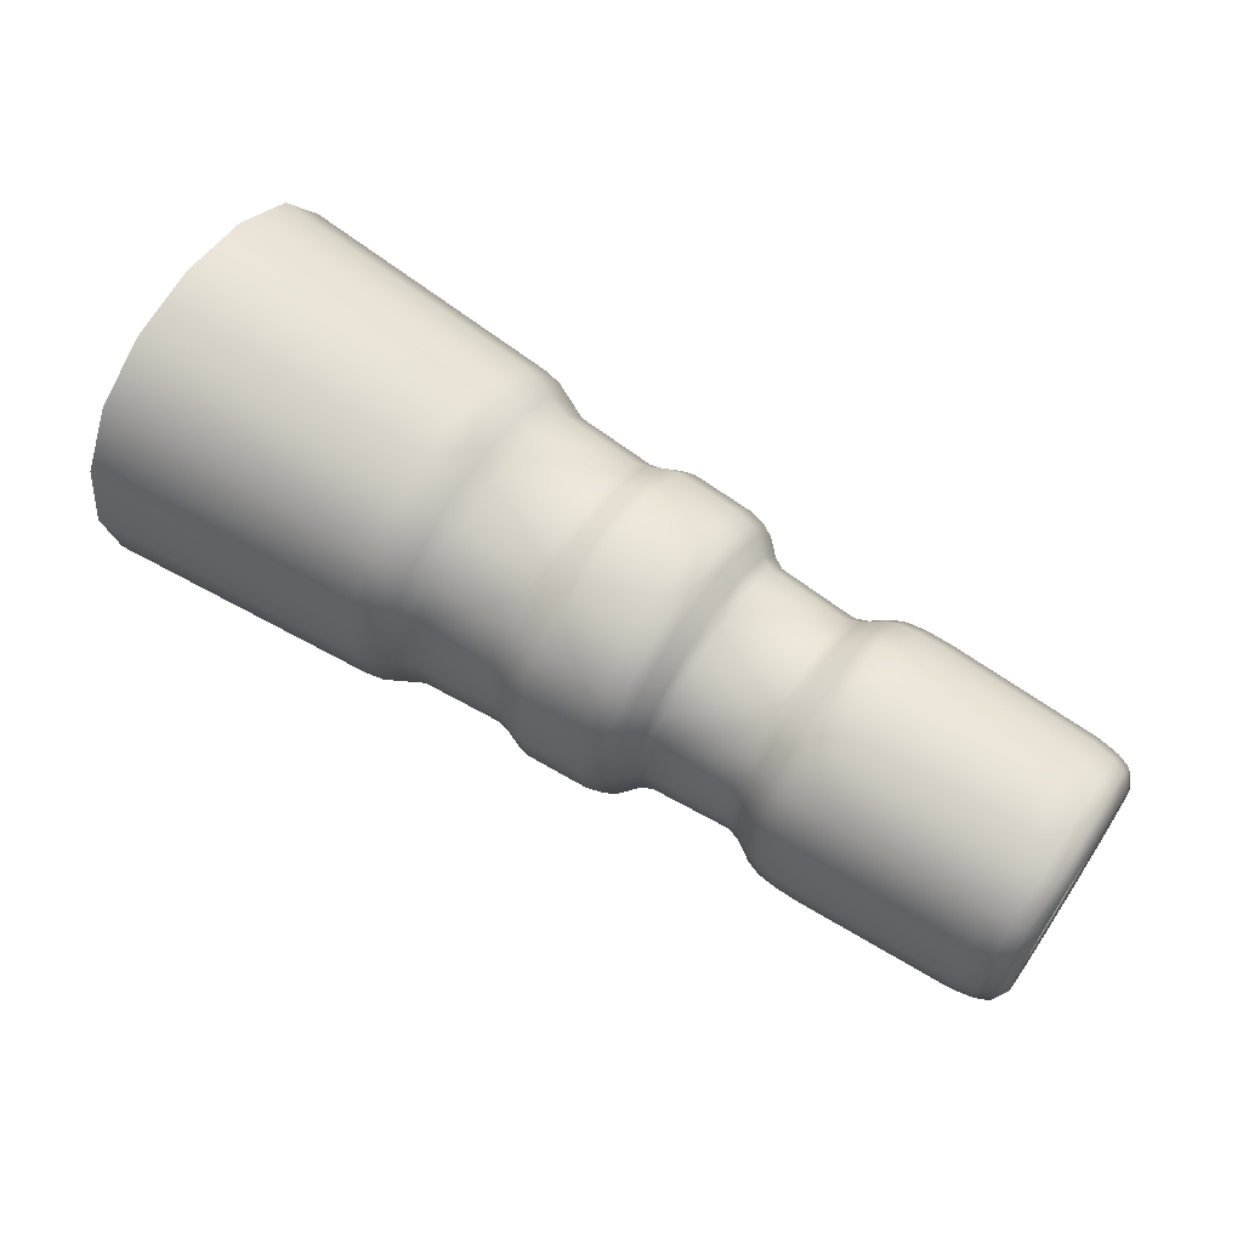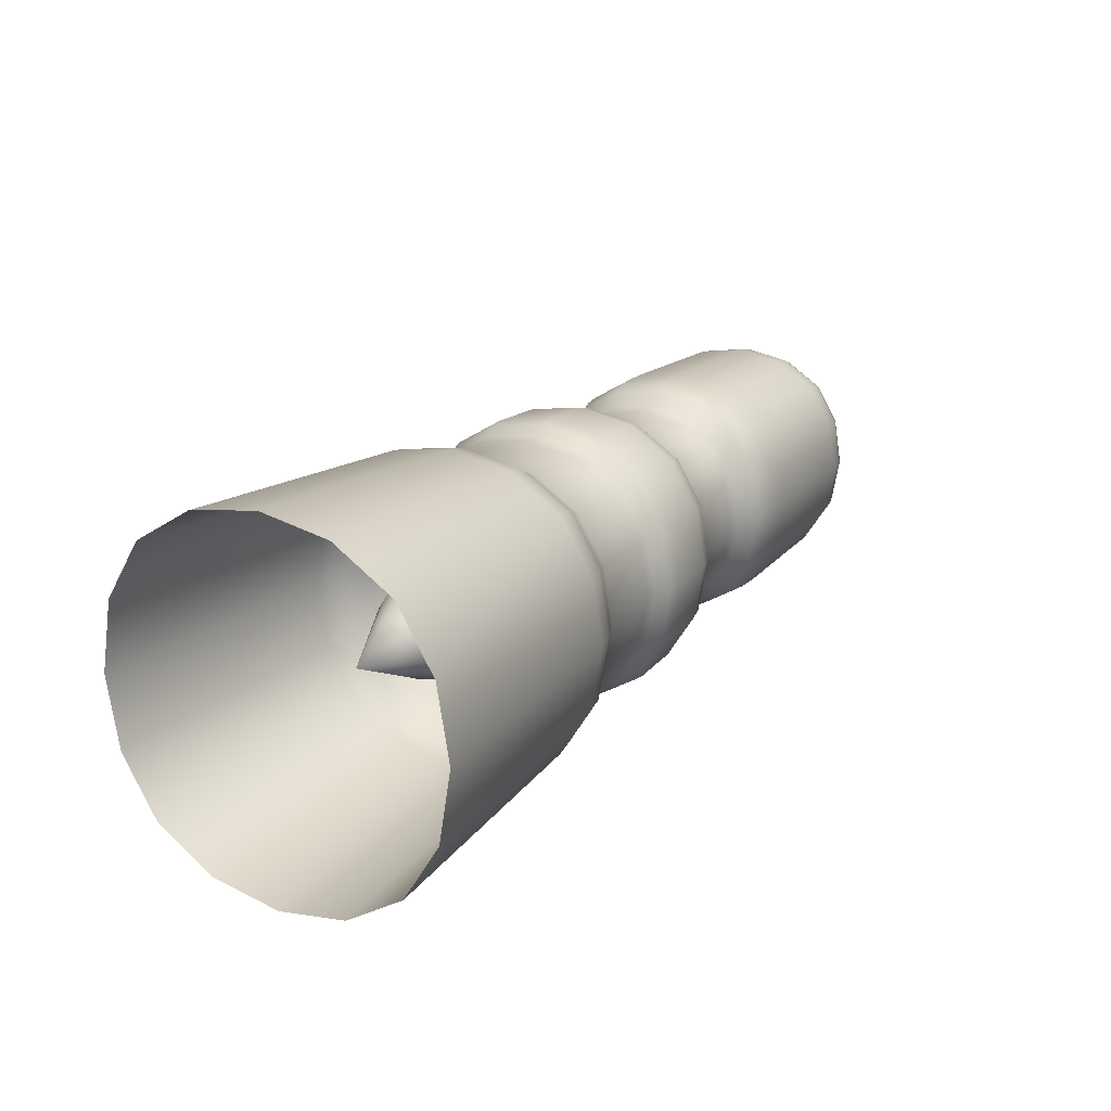
<metadata>
{"format":"obj","ext":"obj","renderer":"f3d","projection":"perspective","resolution":1024,"background":"white","views":[{"elev":64.2,"azim":-146.3,"up":"+Z"},{"elev":20.0,"azim":121.1,"up":"+Z"}]}
</metadata>
<code>
o beam.002
v -4.563 -0.2285 -0.2285
v -4.563 -0.125 -0.2928
v -4.563 -0.2928 -0.125
v -4.508 -0.2352 -0.2352
v -4.598 -0.2179 -0.2179
v -4.623 -0.188 -0.188
v -4.598 -0.1192 -0.2792
v -4.598 -0.2792 -0.1192
v -4.598 -0.2996 -0
v -4.623 -0.2409 -0.1028
v -4.623 -0.2585 -0
v -4.616 -0.197 -0.08407
v -4.616 -0.2114 -0
v -4.562 -0.1755 -0.07492
v -4.616 -0.1537 -0.1537
v -4.562 -0.137 -0.137
v -4.616 -0.08407 -0.197
v -4.616 -0 -0.2114
v -4.562 -0.07492 -0.1755
v -4.623 -0.1028 -0.2409
v -4.623 -0 -0.2585
v -4.598 0 -0.2996
v -4.623 0.1028 -0.2409
v -4.598 0.1192 -0.2792
v -4.623 0.188 -0.188
v -4.616 0.08407 -0.197
v -4.562 0.07492 -0.1755
v -4.616 0.1537 -0.1537
v -4.562 0.137 -0.137
v -4.616 0.197 -0.08407
v -4.616 0.2114 -0
v -4.562 0.1755 -0.07492
v -4.623 0.2409 -0.1028
v -4.598 0.2792 -0.1192
v -4.623 0.2585 -0
v -4.598 0.2996 -0
v -4.623 0.2409 0.1028
v -4.598 0.2792 0.1192
v -4.623 0.188 0.188
v -4.616 0.197 0.08407
v -4.562 0.1755 0.07492
v -4.616 0.1537 0.1537
v -4.562 0.137 0.137
v -4.616 0.08407 0.197
v -4.616 0 0.2114
v -4.562 0.07492 0.1755
v -4.623 0.1028 0.2409
v -4.598 0.1192 0.2792
v -4.623 0 0.2585
v -4.598 0 0.2996
v -4.623 -0.1028 0.2409
v -4.598 -0.1192 0.2792
v -4.623 -0.188 0.188
v -4.616 -0.08407 0.197
v -4.562 -0.07492 0.1755
v -4.616 -0.1537 0.1537
v -4.562 -0.137 0.137
v -4.616 -0.197 0.08407
v -4.562 -0.1755 0.07492
v -4.623 -0.2409 0.1028
v -4.598 -0.2792 0.1192
v -4.563 -0.2928 0.125
v -4.598 -0.2179 0.2179
v -4.563 -0.2285 0.2285
v -4.563 -0.125 0.2928
v -4.508 -0.2352 0.2352
v -4.115 -0.2466 0.2466
v -4.508 -0.1286 0.3014
v -4.508 -0.3014 0.1286
v -4.508 -0.3234 -0
v -4.115 -0.3159 0.1348
v -4.115 -0.339 -0
v -4.052 -0.3155 0.1346
v -4.052 -0.3385 -0
v -4.052 -0.2462 0.2462
v -4.003 -0.3104 0.1325
v -4.003 -0.2423 0.2423
v -4.003 -0.3331 -0
v -3.971 -0.2997 0.1279
v -3.971 -0.3216 -0
v -3.924 -0.2718 0.116
v -3.971 -0.2339 0.2339
v -3.924 -0.2121 0.2121
v -3.971 -0.1279 0.2997
v -3.971 0 0.3216
v -3.924 -0.116 0.2718
v -4.003 -0.1325 0.3104
v -4.003 -0 0.3331
v -4.052 -0.1346 0.3155
v -4.052 -0 0.3385
v -4.115 -0.1348 0.3159
v -4.115 0 0.339
v -4.115 0.1348 0.3159
v -4.508 0 0.3234
v -4.508 0.1286 0.3014
v -4.563 0 0.3142
v -4.563 0.125 0.2928
v -4.563 0.2285 0.2285
v -4.563 0.2928 0.125
v -4.508 0.2352 0.2352
v -4.598 0.2179 0.2179
v -4.115 0.2466 0.2466
v -4.508 0.3014 0.1286
v -4.508 0.3234 -0
v -4.115 0.3159 0.1348
v -4.115 0.339 -0
v -4.052 0.3155 0.1346
v -4.052 0.3385 -0
v -4.003 0.3104 0.1325
v -4.052 0.2462 0.2462
v -4.003 0.2423 0.2423
v -4.052 0.1346 0.3155
v -4.003 0.1325 0.3104
v -3.971 0.1279 0.2997
v -3.924 0.116 0.2718
v -3.971 0.2339 0.2339
v -3.924 0.2121 0.2121
v -3.971 0.2997 0.1279
v -3.971 0.3216 -0
v -3.924 0.2718 0.116
v -3.924 0.2917 -0
v -3.891 0.2611 0.1114
v -3.891 0.2802 -0
v -3.891 0.2038 0.2038
v -3.686 0.2746 0.1172
v -3.686 0.2947 -0
v -3.686 0.2143 0.2143
v -3.658 0.2893 0.1235
v -3.622 0.3228 0.1378
v -3.658 0.3105 -0
v -3.658 0.2258 0.2258
v -3.622 0.2519 0.2519
v -3.658 0.1235 0.2893
v -3.622 0.1378 0.3228
v -3.658 -0 0.3105
v -3.686 0.1172 0.2746
v -3.686 -0 0.2947
v -3.891 0.1114 0.2611
v -3.891 -0 0.2802
v -3.891 -0.1114 0.2611
v -3.924 -0 0.2917
v -3.891 -0.2038 0.2038
v -3.686 -0.1172 0.2746
v -3.686 -0.2143 0.2143
v -3.658 -0.1235 0.2893
v -3.622 -0.1378 0.3228
v -3.658 -0.2258 0.2258
v -3.622 -0.2519 0.2519
v -3.658 -0.2893 0.1235
v -3.622 -0.3228 0.1378
v -3.658 -0.3105 -0
v -3.686 -0.2746 0.1172
v -3.686 -0.2947 -0
v -3.891 -0.2611 0.1114
v -3.891 -0.2802 -0
v -3.891 -0.2611 -0.1114
v -3.924 -0.2917 -0
v -3.924 -0.2718 -0.116
v -3.971 -0.2997 -0.1279
v -3.924 -0.2121 -0.2121
v -3.971 -0.2339 -0.2339
v -3.891 -0.2038 -0.2038
v -3.924 -0.116 -0.2718
v -3.971 -0.1279 -0.2997
v -3.924 0 -0.2917
v -3.891 -0.1114 -0.2611
v -3.891 0 -0.2802
v -3.686 -0.1172 -0.2746
v -3.686 -0.2143 -0.2143
v -3.686 0 -0.2947
v -3.658 -0.1235 -0.2893
v -3.622 -0.1378 -0.3228
v -3.658 0 -0.3105
v -3.658 -0.2258 -0.2258
v -3.622 -0.2519 -0.2519
v -3.658 -0.2893 -0.1235
v -3.622 -0.3228 -0.1378
v -3.686 -0.2746 -0.1172
v -3.622 -0.3464 -0
v -3.594 -0.3375 -0.144
v -3.594 -0.3622 -0
v -3.594 -0.2634 -0.2634
v -3.549 -0.3485 -0.1487
v -3.549 -0.374 -0
v -3.391 -0.356 -0.152
v -3.549 -0.272 -0.272
v -3.391 -0.2779 -0.2779
v -3.549 -0.1487 -0.3485
v -3.549 0 -0.374
v -3.594 -0.144 -0.3375
v -3.391 -0.152 -0.356
v -3.391 0 -0.3821
v -3.359 -0.1493 -0.3499
v -3.359 0 -0.3755
v -3.314 -0.1421 -0.333
v -3.359 -0.2731 -0.2731
v -3.314 -0.2599 -0.2599
v -3.359 -0.3499 -0.1493
v -3.359 -0.3755 -0
v -3.314 -0.333 -0.1421
v -3.314 -0.3573 -0
v -3.282 -0.3268 -0.1395
v -3.282 -0.3507 -0
v -3.282 -0.2551 -0.2551
v -3.077 -0.3404 -0.1453
v -3.077 -0.3653 -0
v -3.077 -0.2656 -0.2656
v -3.029 -0.3617 -0.1544
v -3.029 -0.3882 -0
v -2.981 -0.3831 -0.1635
v -3.029 -0.2823 -0.2823
v -2.981 -0.299 -0.299
v -3.029 -0.1544 -0.3617
v -3.029 0 -0.3882
v -2.981 -0.1635 -0.3831
v -3.077 -0.1453 -0.3404
v -3.077 0 -0.3653
v -3.282 -0.1395 -0.3268
v -3.282 0 -0.3507
v -3.282 0.1395 -0.3268
v -3.314 0 -0.3573
v -3.314 0.1421 -0.333
v -3.359 0.1493 -0.3499
v -3.314 0.2599 -0.2599
v -3.282 0.2551 -0.2551
v -3.359 0.2731 -0.2731
v -3.314 0.333 -0.1421
v -3.359 0.3499 -0.1493
v -3.314 0.3573 -0
v -3.282 0.3268 -0.1395
v -3.282 0.3507 -0
v -3.077 0.3404 -0.1453
v -3.077 0.2656 -0.2656
v -3.077 0.3653 -0
v -3.029 0.3617 -0.1544
v -3.029 0.3882 -0
v -2.981 0.3831 -0.1635
v -3.029 0.2823 -0.2823
v -2.981 0.299 -0.299
v -3.029 0.1544 -0.3617
v -2.981 0.1635 -0.3831
v -3.077 0.1453 -0.3404
v -2.981 0 -0.4111
v -2.935 0.1671 -0.3914
v -2.935 0 -0.42
v -2.935 0.3055 -0.3055
v -2.212 0.1891 -0.4431
v -2.212 -0 -0.4755
v -2.212 0.3458 -0.3458
v -2.212 0.4431 -0.1891
v -2.212 0.4755 -0
v -2.935 0.3914 -0.1671
v -2.935 0.42 -0
v -2.935 0.3914 0.1671
v -2.981 0.4111 -0
v -2.981 0.3831 0.1635
v -2.981 0.299 0.299
v -3.029 0.3617 0.1544
v -3.029 0.2823 0.2823
v -3.077 0.3404 0.1453
v -3.077 0.2656 0.2656
v -3.282 0.3268 0.1395
v -3.282 0.2551 0.2551
v -3.314 0.333 0.1421
v -3.359 0.3499 0.1493
v -3.314 0.2599 0.2599
v -3.359 0.2731 0.2731
v -3.314 0.1421 0.333
v -3.359 0.1493 0.3499
v -3.314 -0 0.3573
v -3.282 0.1395 0.3268
v -3.282 -0 0.3507
v -3.077 0.1453 0.3404
v -3.077 -0 0.3653
v -3.029 0.1544 0.3617
v -3.029 -0 0.3882
v -2.981 0.1635 0.3831
v -2.981 -0 0.4111
v -2.935 0.1671 0.3914
v -2.935 -0 0.42
v -2.212 0.1891 0.4431
v -2.935 0.3055 0.3055
v -2.212 0.3458 0.3458
v -2.212 0.4431 0.1891
v -2.212 0 0.4755
v -2.212 -0.1891 0.4431
v -2.212 -0.3458 0.3458
v -2.935 -0.1671 0.3914
v -2.935 -0.3055 0.3055
v -2.981 -0.1635 0.3831
v -2.981 -0.299 0.299
v -3.029 -0.1544 0.3617
v -3.029 -0.2823 0.2823
v -3.077 -0.1453 0.3404
v -3.077 -0.2656 0.2656
v -3.282 -0.1395 0.3268
v -3.282 -0.2551 0.2551
v -3.314 -0.1421 0.333
v -3.359 -0.1493 0.3499
v -3.314 -0.2599 0.2599
v -3.359 -0.2731 0.2731
v -3.314 -0.333 0.1421
v -3.359 -0.3499 0.1493
v -3.282 -0.3268 0.1395
v -3.077 -0.3404 0.1453
v -3.029 -0.3617 0.1544
v -2.981 -0.3831 0.1635
v -2.981 -0.4111 -0
v -2.935 -0.3914 0.1671
v -2.935 -0.42 -0
v -2.212 -0.4431 0.1891
v -2.212 -0.4755 -0
v -2.212 -0.4431 -0.1891
v -2.212 -0.3458 -0.3458
v -2.935 -0.3914 -0.1671
v -2.935 -0.3055 -0.3055
v -2.935 -0.1671 -0.3914
v -2.212 -0.1891 -0.4431
v -3.391 -0.356 0.152
v -3.391 -0.2779 0.2779
v -3.391 -0.3821 -0
v -3.549 -0.3485 0.1487
v -3.594 -0.3375 0.144
v -3.549 -0.272 0.272
v -3.594 -0.2634 0.2634
v -3.549 -0.1487 0.3485
v -3.549 -0 0.374
v -3.391 -0.152 0.356
v -3.594 -0.144 0.3375
v -3.594 -0 0.3622
v -3.594 0.144 0.3375
v -3.622 -0 0.3464
v -3.594 0.2634 0.2634
v -3.549 0.1487 0.3485
v -3.391 0.152 0.356
v -3.549 0.272 0.272
v -3.391 0.2779 0.2779
v -3.549 0.3485 0.1487
v -3.549 0.374 -0
v -3.594 0.3375 0.144
v -3.391 0.356 0.152
v -3.391 0.3821 -0
v -3.391 0.356 -0.152
v -3.359 0.3755 -0
v -3.391 0.2779 -0.2779
v -3.549 0.3485 -0.1487
v -3.594 0.3375 -0.144
v -3.549 0.272 -0.272
v -3.594 0.2634 -0.2634
v -3.549 0.1487 -0.3485
v -3.594 0.144 -0.3375
v -3.391 0.152 -0.356
v -3.594 0 -0.3622
v -3.622 0.1378 -0.3228
v -3.622 0 -0.3464
v -3.658 0.1235 -0.2893
v -3.622 0.2519 -0.2519
v -3.658 0.2258 -0.2258
v -3.622 0.3228 -0.1378
v -3.622 0.3464 -0
v -3.658 0.2893 -0.1235
v -3.686 0.2746 -0.1172
v -3.686 0.2143 -0.2143
v -3.891 0.2611 -0.1114
v -3.891 0.2038 -0.2038
v -3.924 0.2718 -0.116
v -3.971 0.2997 -0.1279
v -3.924 0.2121 -0.2121
v -3.971 0.2339 -0.2339
v -3.924 0.116 -0.2718
v -3.971 0.1279 -0.2997
v -3.891 0.1114 -0.2611
v -3.686 0.1172 -0.2746
v -3.971 -0 -0.3216
v -4.003 0.1325 -0.3104
v -4.003 0 -0.3331
v -4.003 0.2423 -0.2423
v -4.052 0.1346 -0.3155
v -4.115 0.1348 -0.3159
v -4.052 0 -0.3385
v -4.052 0.2462 -0.2462
v -4.115 0.2466 -0.2466
v -4.052 0.3155 -0.1346
v -4.115 0.3159 -0.1348
v -4.003 0.3104 -0.1325
v -4.003 0.3331 -0
v -4.508 0.3014 -0.1286
v -4.563 0.2928 -0.125
v -4.508 0.2352 -0.2352
v -4.563 0.2285 -0.2285
v -4.508 0.1286 -0.3014
v -4.508 -0 -0.3234
v -4.563 0.125 -0.2928
v -4.563 -0 -0.3142
v -4.508 -0.1286 -0.3014
v -4.115 0 -0.339
v -4.115 -0.1348 -0.3159
v -4.052 -0.1346 -0.3155
v -4.115 -0.2466 -0.2466
v -4.052 -0.2462 -0.2462
v -4.115 -0.3159 -0.1348
v -4.052 -0.3155 -0.1346
v -4.508 -0.3014 -0.1286
v -4.003 -0.3104 -0.1325
v -4.003 -0.2423 -0.2423
v -4.003 -0.1325 -0.3104
v -4.598 0.2179 -0.2179
v -4.563 0.3142 -0
v -3.594 0.3622 -0
v -3.391 -0 0.3821
v -3.359 -0 0.3755
v -4.563 -0.3142 -0
v -4.562 -0.1884 -0
v -4.414 -0.1553 0.06627
v -4.414 -0.1666 -0
v -2.77 -0.1065 0.04548
v -4.414 -0.1212 0.1212
v -2.77 -0.08316 0.08315
v -4.414 -0.06627 0.1553
v -4.414 -0 0.1666
v -2.77 -0.04548 0.1065
v -2.77 -0 0.1143
v -2.531 -0 -0
v -2.77 0.04548 0.1065
v -2.77 0.08316 0.08315
v -2.77 0.1065 -0.04548
v -2.77 0.08316 -0.08316
v -2.77 0.1143 -0
v -2.77 0.1065 0.04548
v -2.77 -0.1143 -0
v -2.77 -0.1065 -0.04548
v -2.77 -0.08316 -0.08316
v -2.77 -0.04548 -0.1065
v -2.77 0 -0.1143
v -2.77 0.04548 -0.1065
v -4.414 0.06627 -0.1553
v -4.414 0 -0.1666
v -4.414 0.1212 -0.1212
v -4.414 0.1553 -0.06627
v -4.414 0.1666 -0
v -4.562 0.1884 -0
v -4.414 0.1553 0.06627
v -4.414 0.1212 0.1212
v -4.414 0.06627 0.1553
v -4.562 -0 -0.1884
v -4.414 -0.06627 -0.1553
v -4.414 -0.1212 -0.1212
v -4.414 -0.1553 -0.06627
v -4.562 0 0.1884
f 1 5 7 2
f 2 395 4 1
f 3 8 5 1
f 1 4 403 3
f 5 8 10 6
f 5 6 20 7
f 412 9 8 3
f 8 9 11 10
f 11 13 12 10
f 10 12 15 6
f 6 15 17 20
f 20 17 18 21
f 22 7 20 21
f 24 22 21 23
f 21 18 26 23
f 407 24 23 25
f 23 26 28 25
f 25 28 30 33
f 33 30 31 35
f 407 25 33 34
f 36 34 33 35
f 38 36 35 37
f 35 31 40 37
f 39 101 38 37
f 37 40 42 39
f 39 42 44 47
f 47 44 45 49
f 101 39 47 48
f 50 48 47 49
f 52 50 49 51
f 49 45 54 51
f 63 52 51 53
f 51 54 56 53
f 53 56 58 60
f 60 58 13 11
f 63 53 60 61
f 9 61 60 11
f 62 61 9 412
f 64 63 61 62
f 65 52 63 64
f 62 69 66 64
f 68 65 64 66
f 66 69 71 67
f 67 91 68 66
f 69 70 72 71
f 412 70 69 62
f 72 74 73 71
f 71 73 75 67
f 74 78 76 73
f 73 76 77 75
f 76 79 82 77
f 78 80 79 76
f 79 80 157 81
f 83 82 79 81
f 82 83 86 84
f 77 82 84 87
f 87 84 85 88
f 85 84 86 141
f 87 89 75 77
f 88 90 89 87
f 90 92 91 89
f 89 91 67 75
f 91 92 94 68
f 112 93 92 90
f 92 93 95 94
f 95 97 96 94
f 94 96 65 68
f 96 50 52 65
f 97 48 50 96
f 98 101 48 97
f 100 98 97 95
f 99 38 101 98
f 98 100 103 99
f 103 100 102 105
f 95 93 102 100
f 104 103 105 106
f 99 103 104 408
f 105 107 108 106
f 102 110 107 105
f 107 109 386 108
f 110 111 109 107
f 110 102 93 112
f 111 110 112 113
f 113 112 90 88
f 88 85 114 113
f 113 114 116 111
f 114 85 141 115
f 116 114 115 117
f 111 116 118 109
f 116 117 120 118
f 109 118 119 386
f 119 118 120 121
f 120 122 123 121
f 117 124 122 120
f 122 125 126 123
f 125 122 124 127
f 130 126 125 128
f 128 125 127 131
f 131 132 129 128
f 129 360 130 128
f 131 127 136 133
f 132 131 133 134
f 332 134 133 135
f 133 136 137 135
f 136 138 139 137
f 138 136 127 124
f 141 139 138 115
f 115 138 124 117
f 86 140 139 141
f 137 139 140 143
f 83 142 140 86
f 144 143 140 142
f 145 143 144 147
f 135 137 143 145
f 147 148 146 145
f 146 332 135 145
f 147 144 152 149
f 148 147 149 150
f 179 150 149 151
f 149 152 153 151
f 144 142 154 152
f 155 153 152 154
f 81 154 142 83
f 157 155 154 81
f 158 156 155 157
f 156 178 153 155
f 80 159 158 157
f 161 160 158 159
f 160 162 156 158
f 161 164 163 160
f 163 166 162 160
f 164 374 165 163
f 165 167 166 163
f 162 166 168 169
f 167 170 168 166
f 174 169 168 171
f 171 168 170 173
f 175 174 171 172
f 355 172 171 173
f 175 177 176 174
f 176 178 169 174
f 177 179 151 176
f 151 153 178 176
f 178 156 162 169
f 181 179 177 180
f 180 177 175 182
f 180 183 184 181
f 182 186 183 180
f 184 183 185 321
f 183 186 187 185
f 190 188 186 182
f 186 188 191 187
f 188 189 192 191
f 353 189 188 190
f 191 193 196 187
f 192 194 193 191
f 193 194 221 195
f 196 193 195 197
f 187 196 198 185
f 196 197 200 198
f 199 198 200 201
f 185 198 199 321
f 200 202 203 201
f 197 204 202 200
f 202 205 206 203
f 204 207 205 202
f 208 209 206 205
f 207 211 208 205
f 308 209 208 210
f 211 212 210 208
f 211 207 216 213
f 213 215 212 211
f 214 213 216 217
f 215 213 214 243
f 204 218 216 207
f 219 217 216 218
f 195 218 204 197
f 221 219 218 195
f 220 242 217 219
f 222 220 219 221
f 194 223 222 221
f 226 224 222 223
f 224 225 220 222
f 227 230 225 224
f 224 226 228 227
f 228 344 229 227
f 229 231 230 227
f 232 233 225 230
f 231 234 232 230
f 238 233 232 235
f 236 235 232 234
f 237 235 236 255
f 235 237 239 238
f 233 238 240 242
f 238 239 241 240
f 240 214 217 242
f 243 214 240 241
f 233 242 220 225
f 241 244 245 243
f 239 246 244 241
f 245 244 247 248
f 247 244 246 249
f 249 246 252 250
f 252 253 251 250
f 255 253 252 237
f 237 252 246 239
f 256 254 253 255
f 253 254 284 251
f 255 236 258 256
f 257 282 254 256
f 259 257 256 258
f 258 236 234 260
f 261 259 258 260
f 262 260 234 231
f 263 261 260 262
f 264 262 231 229
f 266 263 262 264
f 267 266 264 265
f 344 265 264 229
f 267 269 268 266
f 268 271 263 266
f 269 411 270 268
f 270 272 271 268
f 274 273 271 272
f 273 261 263 271
f 276 275 273 274
f 259 261 273 275
f 277 275 276 278
f 275 277 257 259
f 279 277 278 280
f 282 257 277 279
f 285 281 279 280
f 281 283 282 279
f 284 254 282 283
f 286 285 280 288
f 287 286 288 289
f 280 278 290 288
f 288 290 291 289
f 291 290 292 293
f 278 276 292 290
f 292 276 274 294
f 293 292 294 295
f 295 294 296 297
f 294 274 272 296
f 300 297 296 298
f 298 296 272 270
f 301 300 298 299
f 411 299 298 270
f 301 303 302 300
f 302 304 297 300
f 303 199 201 302
f 201 203 304 302
f 305 295 297 304
f 203 206 305 304
f 293 295 305 306
f 209 306 305 206
f 307 306 209 308
f 306 307 291 293
f 307 309 289 291
f 308 310 309 307
f 309 310 312 311
f 287 289 309 311
f 310 315 313 312
f 313 315 316 314
f 210 315 310 308
f 212 316 315 210
f 215 317 316 212
f 316 317 318 314
f 317 245 248 318
f 243 245 317 215
f 321 199 303 319
f 319 303 301 320
f 320 324 322 319
f 322 184 321 319
f 181 184 322 323
f 323 322 324 325
f 320 328 326 324
f 326 329 325 324
f 327 330 329 326
f 410 327 326 328
f 329 146 148 325
f 330 332 146 329
f 334 331 330 327
f 331 134 332 330
f 336 333 331 334
f 333 132 134 331
f 335 334 327 410
f 334 335 337 336
f 333 336 338 340
f 338 336 337 341
f 340 338 339 409
f 339 338 341 342
f 341 265 344 342
f 337 267 265 341
f 342 344 228 343
f 346 339 342 343
f 343 228 226 345
f 345 348 346 343
f 409 339 346 347
f 347 346 348 349
f 350 348 345 352
f 349 348 350 351
f 351 350 189 353
f 189 350 352 192
f 352 223 194 192
f 345 226 223 352
f 353 355 354 351
f 351 354 357 349
f 354 355 173 356
f 358 357 354 356
f 357 358 361 359
f 349 357 359 347
f 360 359 361 130
f 347 359 360 409
f 361 362 126 130
f 358 363 362 361
f 363 365 364 362
f 123 126 362 364
f 366 364 365 368
f 121 123 364 366
f 368 369 367 366
f 367 119 121 366
f 368 365 372 370
f 369 368 370 371
f 374 371 370 165
f 370 372 167 165
f 372 373 170 167
f 373 372 365 363
f 173 170 373 356
f 356 373 363 358
f 375 371 374 376
f 377 369 371 375
f 378 375 376 380
f 381 377 375 378
f 382 381 378 379
f 379 378 380 396
f 383 385 377 381
f 384 383 381 382
f 106 108 383 384
f 108 386 385 383
f 385 367 369 377
f 386 119 367 385
f 387 104 106 384
f 389 387 384 382
f 408 104 387 388
f 388 387 389 390
f 390 389 391 393
f 391 389 382 379
f 392 391 379 396
f 393 391 392 394
f 394 22 24 393
f 393 24 407 390
f 2 7 22 394
f 394 392 395 2
f 395 392 396 397
f 396 380 398 397
f 397 398 400 399
f 4 395 397 399
f 403 4 399 401
f 399 400 402 401
f 401 402 74 72
f 70 403 401 72
f 3 403 70 412
f 402 404 78 74
f 400 405 404 402
f 404 159 80 78
f 405 161 159 404
f 406 164 161 405
f 398 406 405 400
f 376 374 164 406
f 380 376 406 398
f 390 407 34 388
f 388 34 36 408
f 408 36 38 99
f 409 360 129 340
f 190 172 355 353
f 340 129 132 333
f 335 269 267 337
f 410 411 269 335
f 328 299 411 410
f 320 301 299 328
f 325 148 150 323
f 323 150 179 181
f 182 175 172 190
f 13 413 14 12
f 12 14 16 15
f 15 16 19 17
f 17 19 445 18
f 18 445 27 26
f 26 27 29 28
f 28 29 32 30
f 30 32 441 31
f 31 441 41 40
f 40 41 43 42
f 42 43 46 44
f 44 46 449 45
f 45 449 55 54
f 54 55 57 56
f 56 57 59 58
f 58 59 413 13
f 59 414 415 413
f 57 417 414 59
f 430 415 414 416
f 418 416 414 417
f 55 419 417 57
f 418 417 419 421
f 449 420 419 55
f 419 420 422 421
f 423 418 421
f 423 421 422
f 423 416 418
f 423 422 424
f 423 424 425
f 423 425 429
f 423 428 426
f 423 426 427
f 423 427 435
f 423 429 428
f 423 430 416
f 423 431 430
f 423 432 431
f 423 433 432
f 423 434 433
f 423 435 434
f 436 437 434 435
f 438 436 435 427
f 27 436 438 29
f 445 437 436 27
f 29 438 439 32
f 438 427 426 439
f 32 439 440 441
f 440 439 426 428
f 441 440 442 41
f 442 440 428 429
f 41 442 443 43
f 425 443 442 429
f 425 424 444 443
f 43 443 444 46
f 46 444 420 449
f 420 444 424 422
f 19 446 437 445
f 437 446 433 434
f 16 447 446 19
f 447 432 433 446
f 14 448 447 16
f 447 448 431 432
f 413 415 448 14
f 431 448 415 430

</code>
